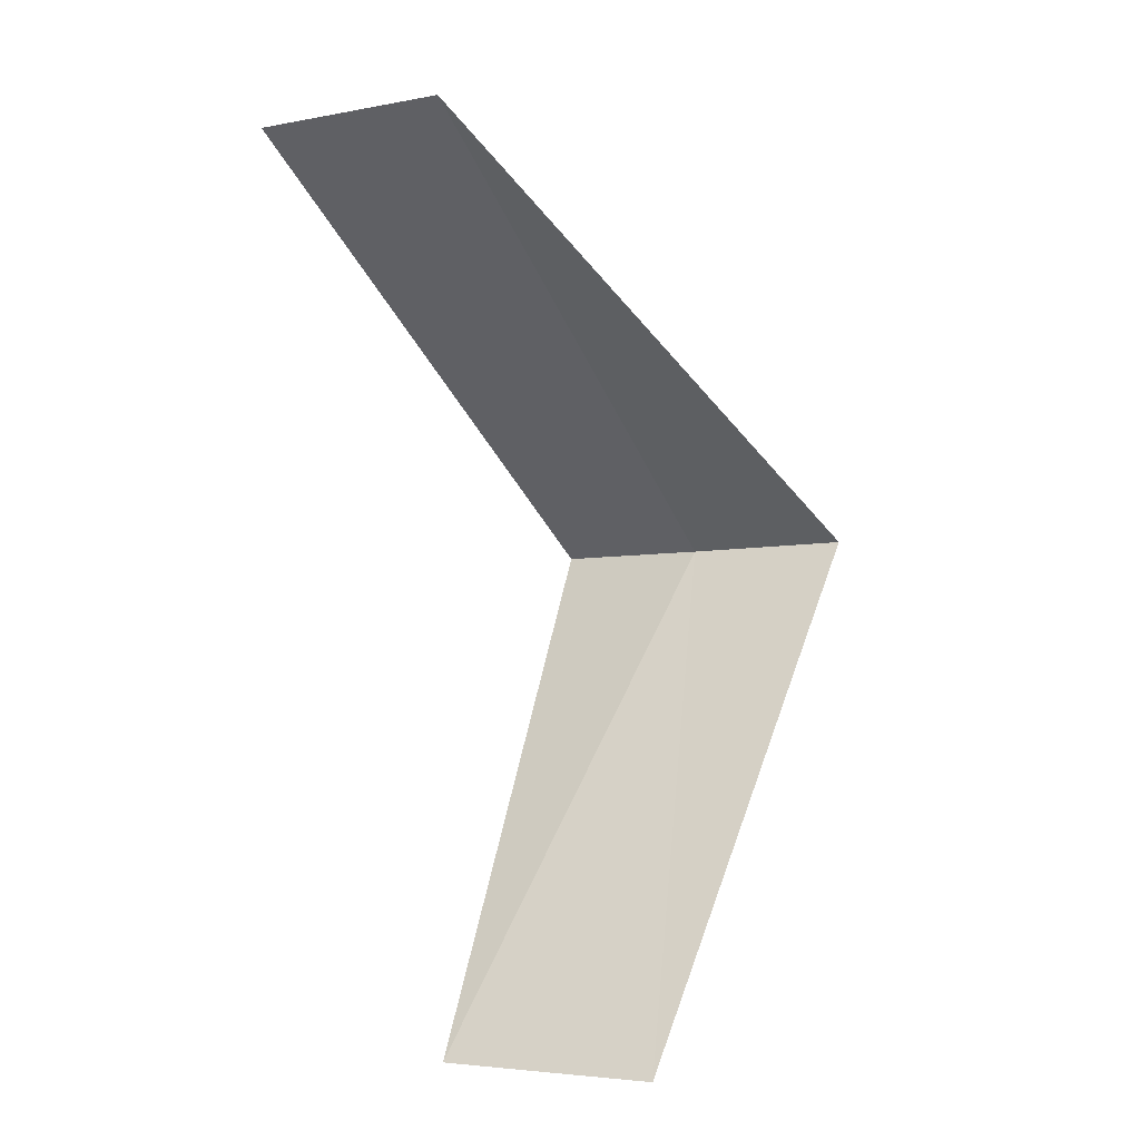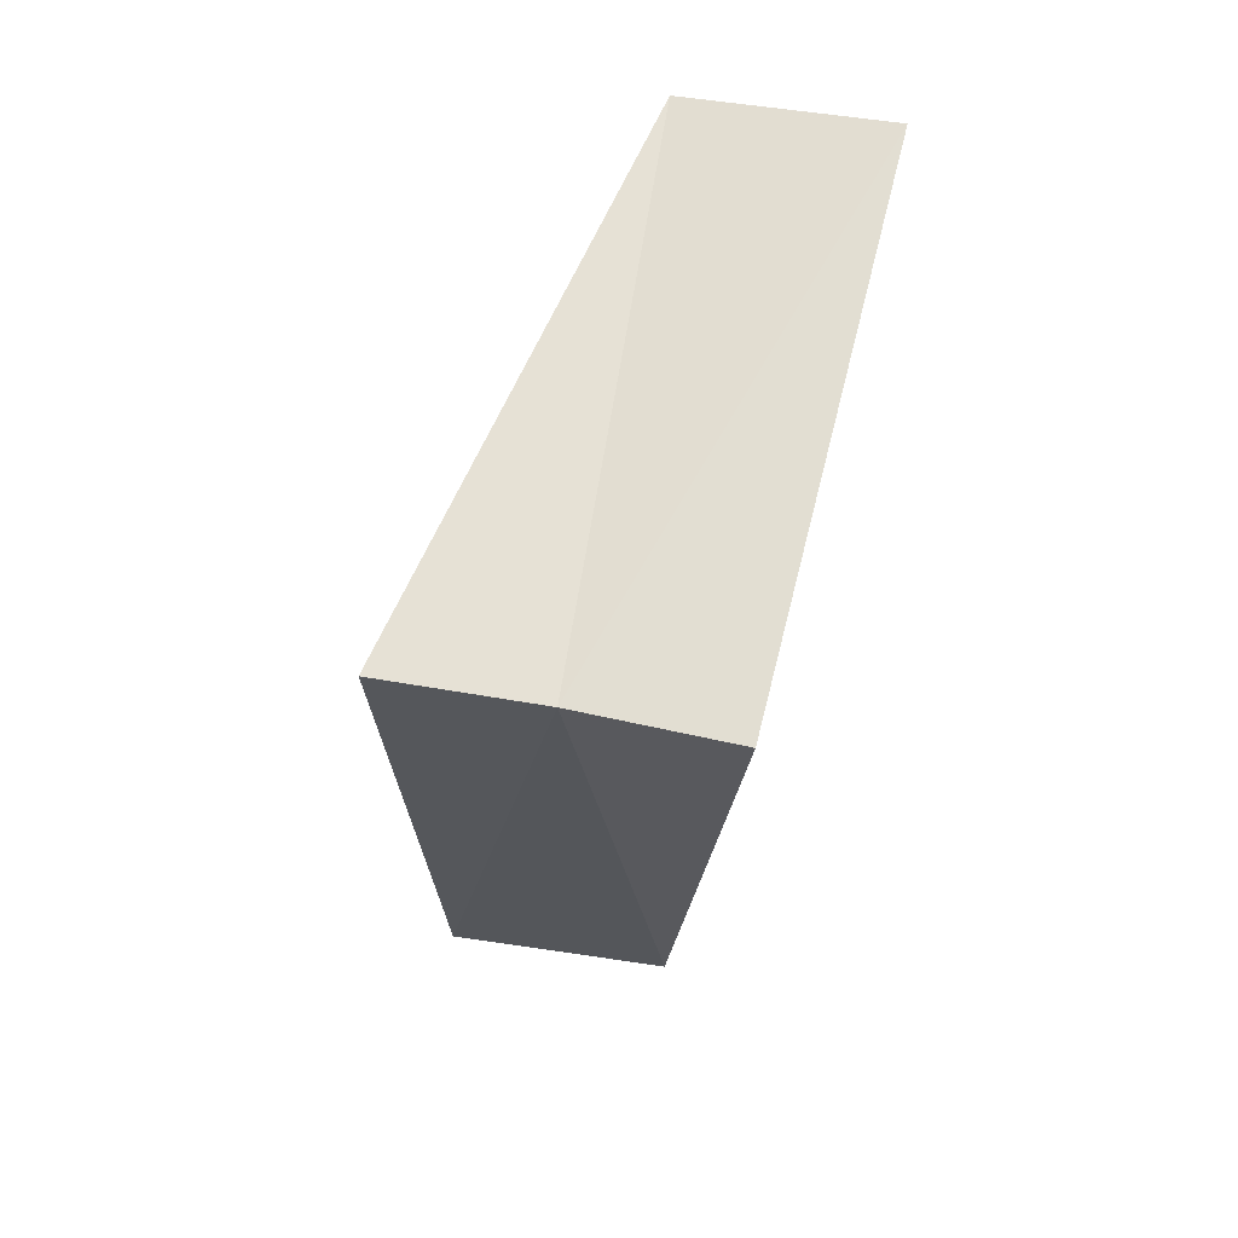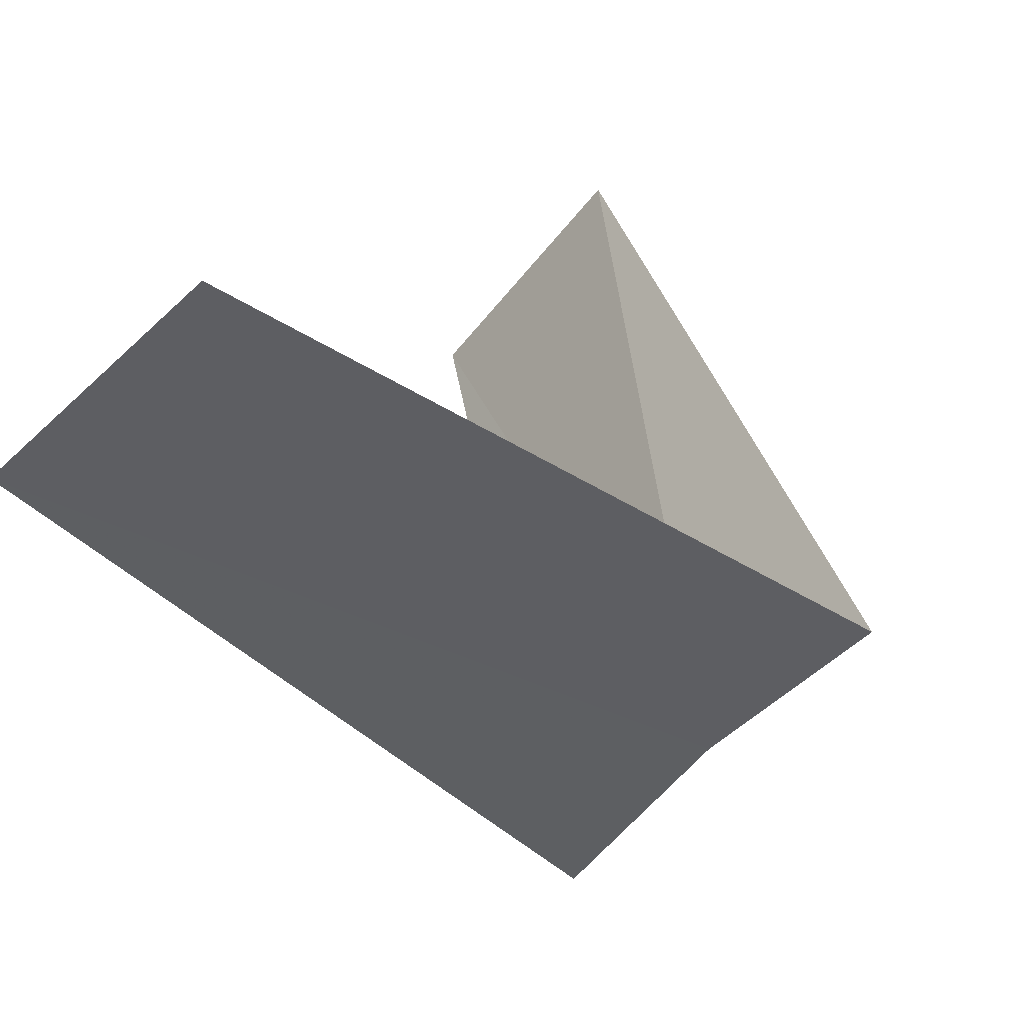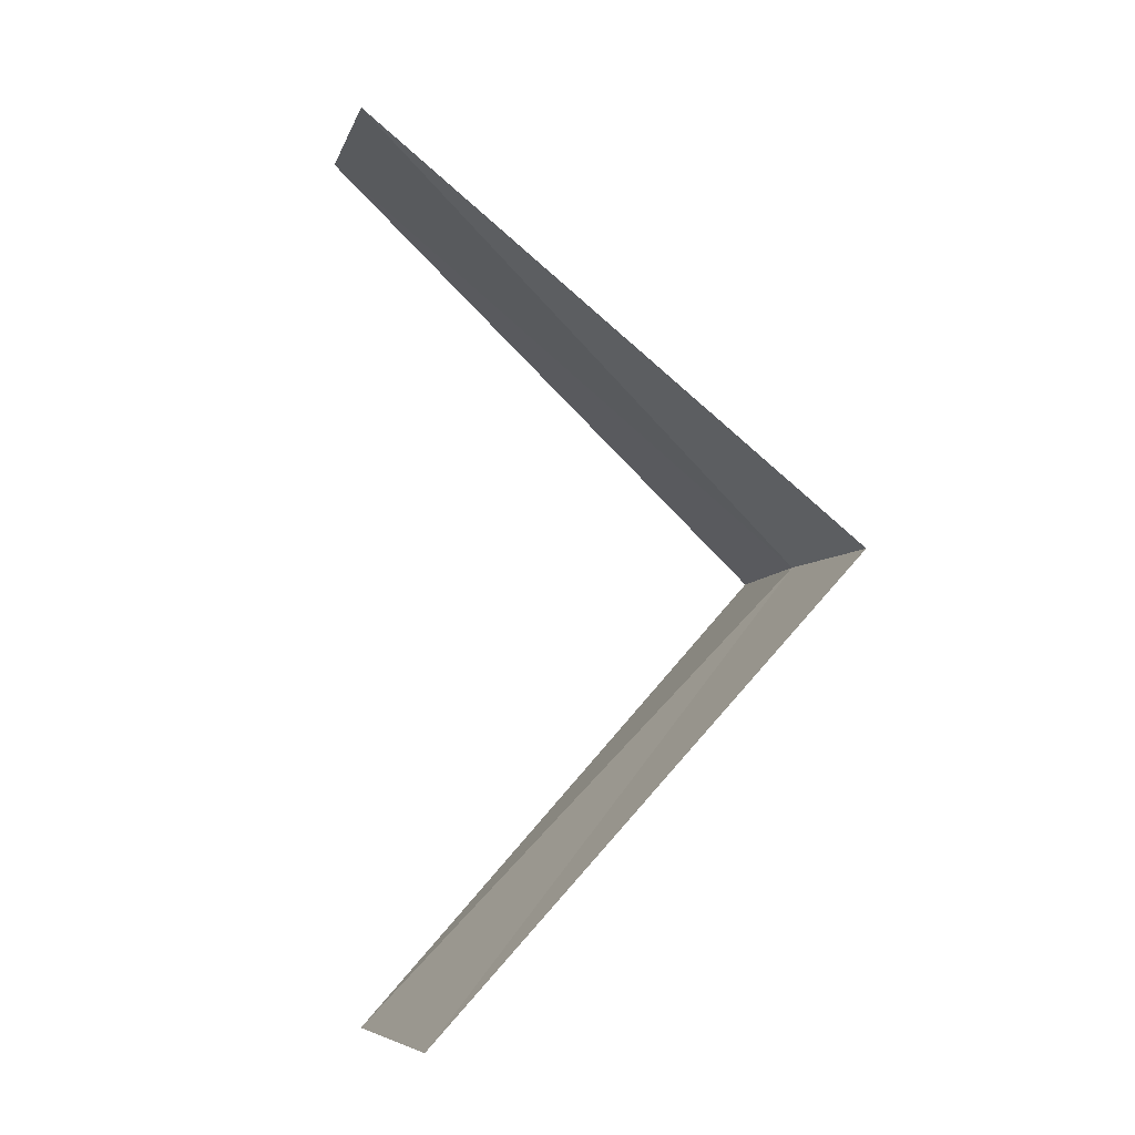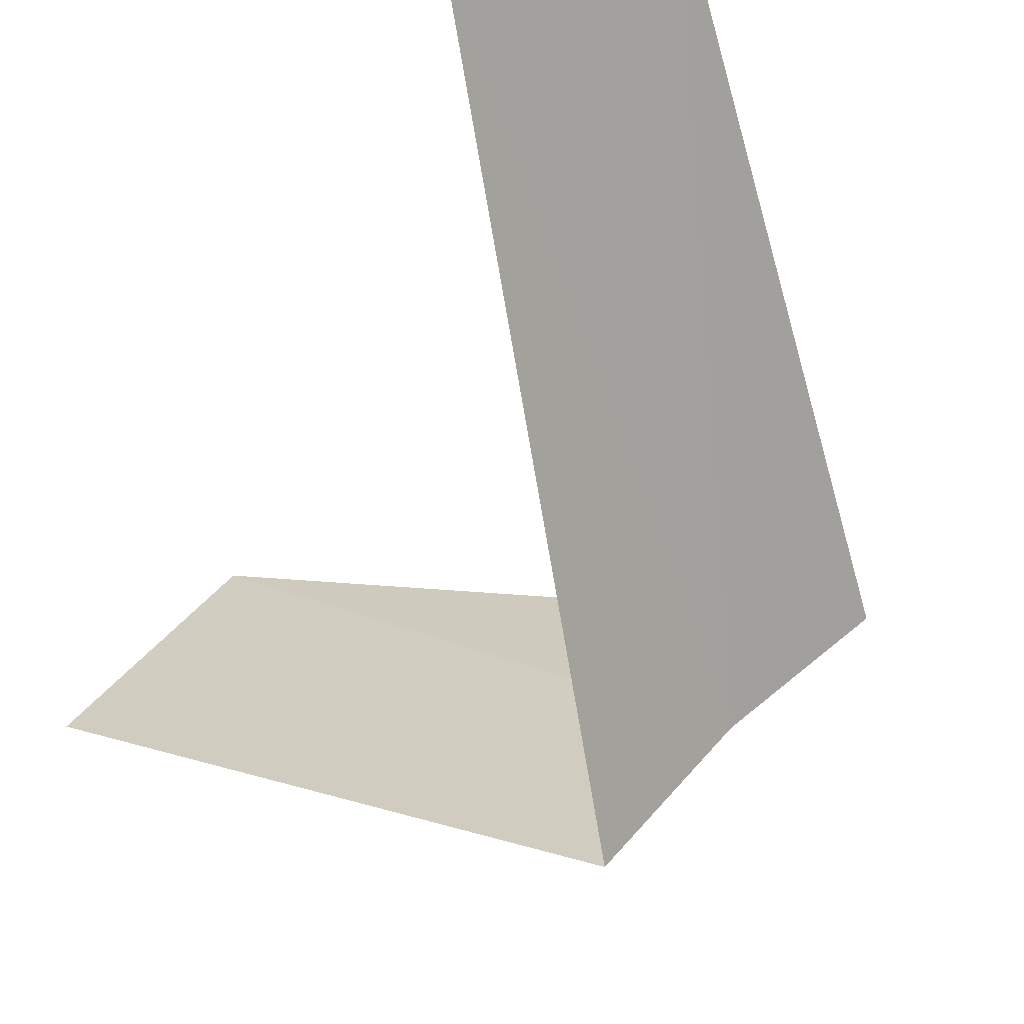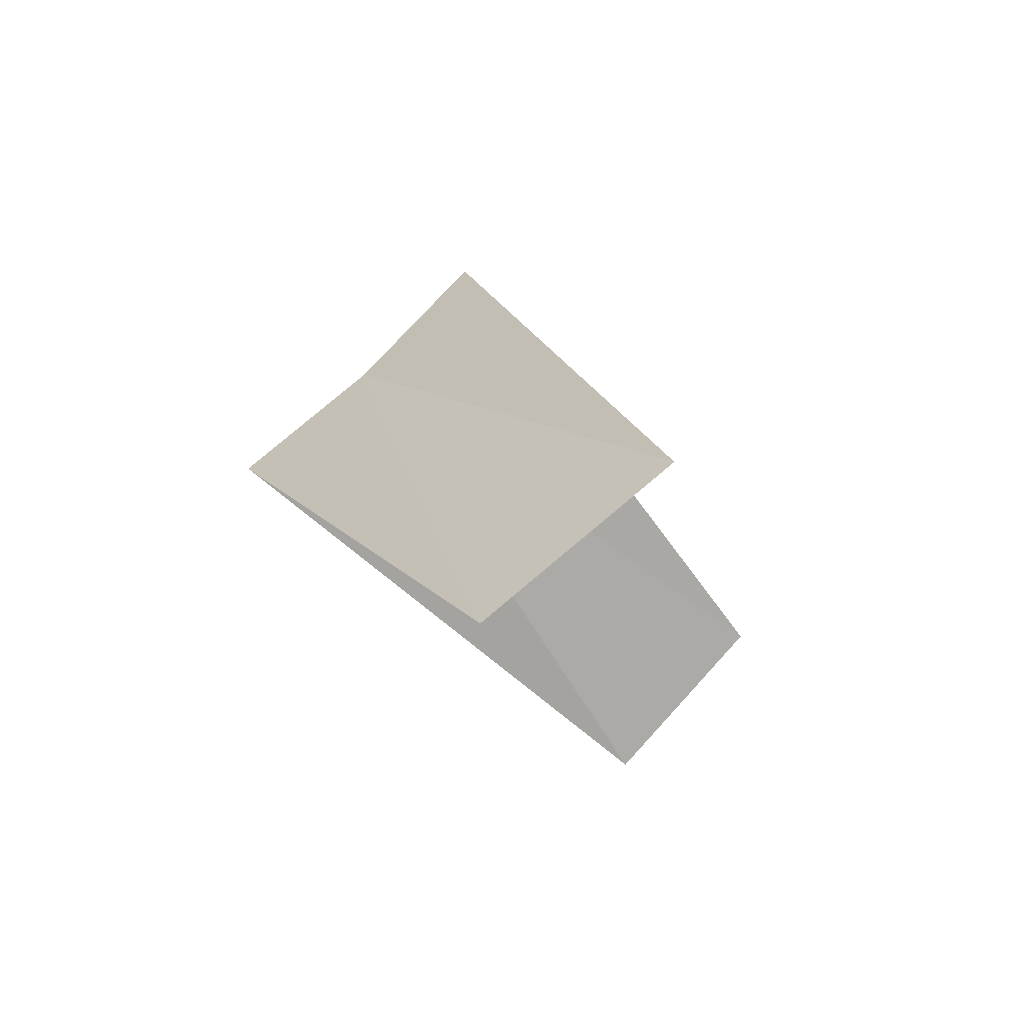
<metadata>
{"format":"obj","ext":"obj","renderer":"f3d","projection":"perspective","resolution":1024,"background":"white","views":[{"elev":5.7,"azim":167.7,"up":"+Z"},{"elev":18.2,"azim":-34.1,"up":"+Z"},{"elev":20.1,"azim":-151.6,"up":"+Y"},{"elev":-0.2,"azim":-152.6,"up":"+Z"},{"elev":-27.5,"azim":166.1,"up":"+Y"},{"elev":66.0,"azim":89.1,"up":"+Z"}]}
</metadata>
<code>
v 2.187 2.054 9.24
v 2.55 3.082 8.28
v 2.916 2.738 8.24
v 2.427 1.763 9.2
v 1.912 2.312 9.28
v 3.236 2.351 10.2
v 2.916 2.738 10.24
f 1 3 2
f 1 4 3
f 1 2 5
f 1 6 4
f 1 5 7
f 1 7 6

</code>
